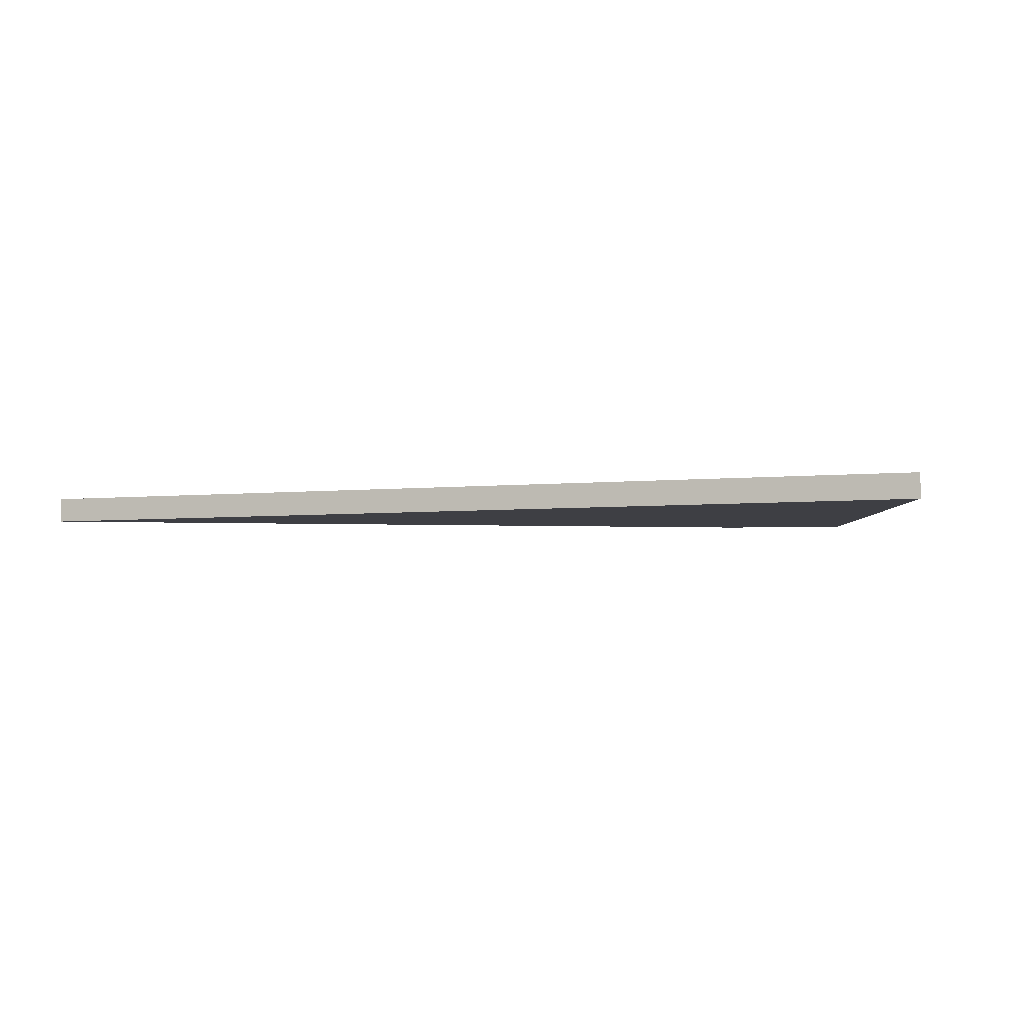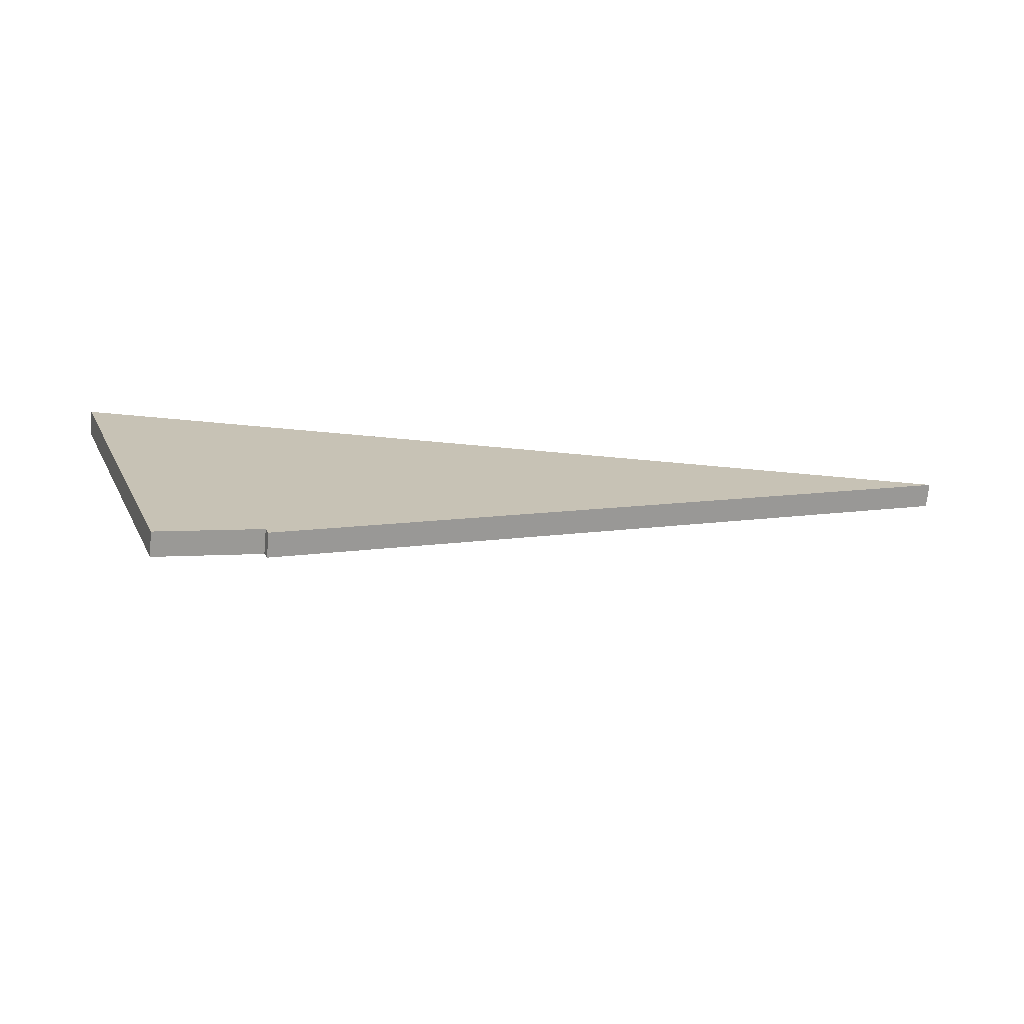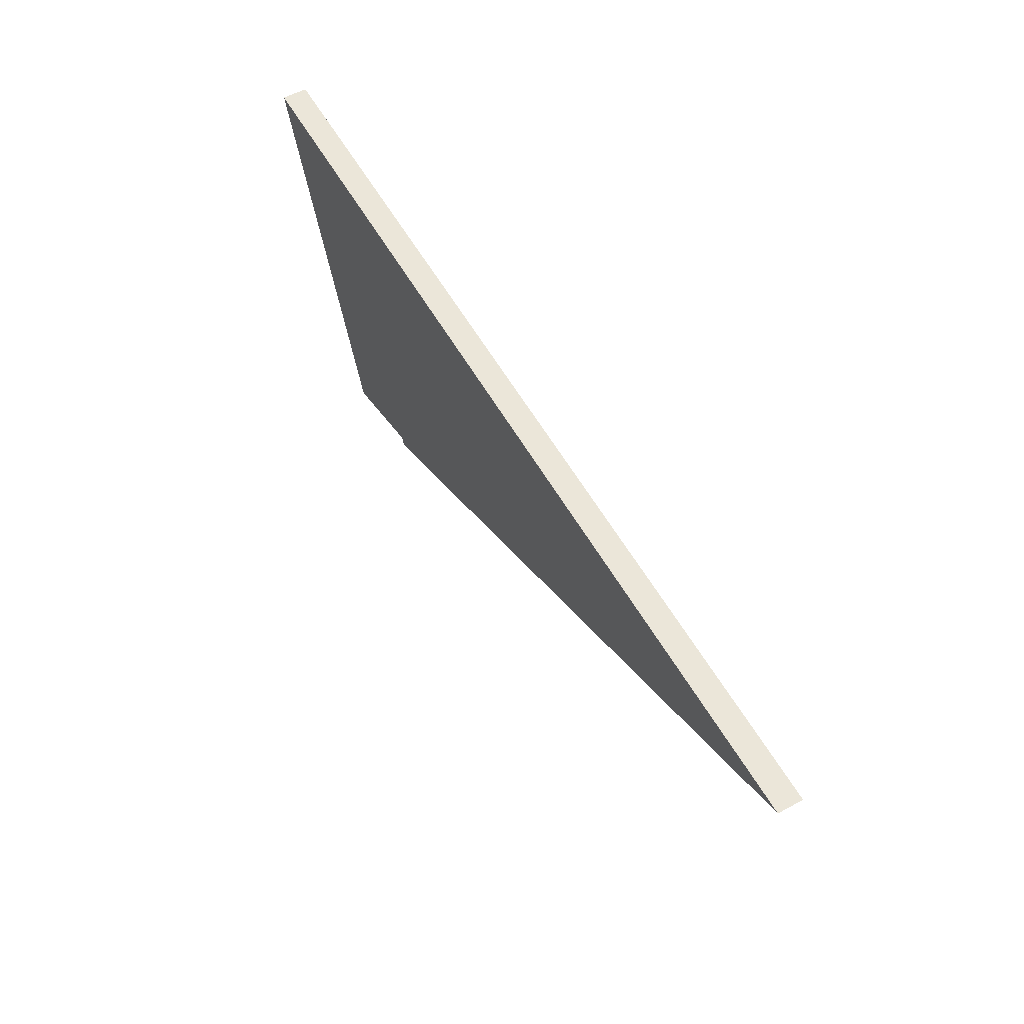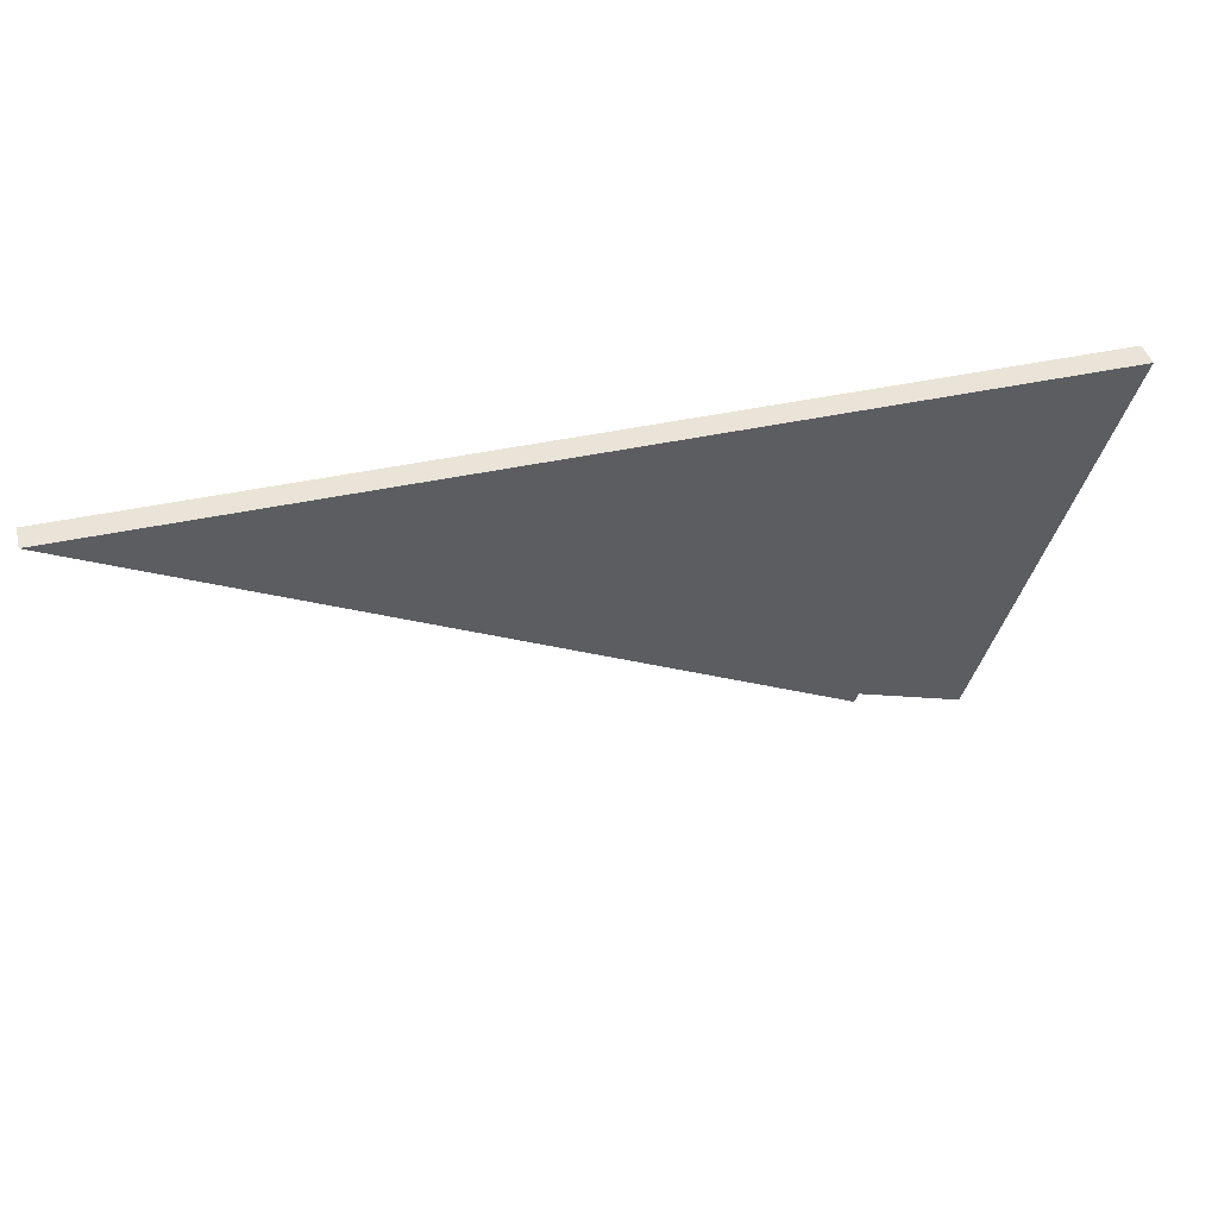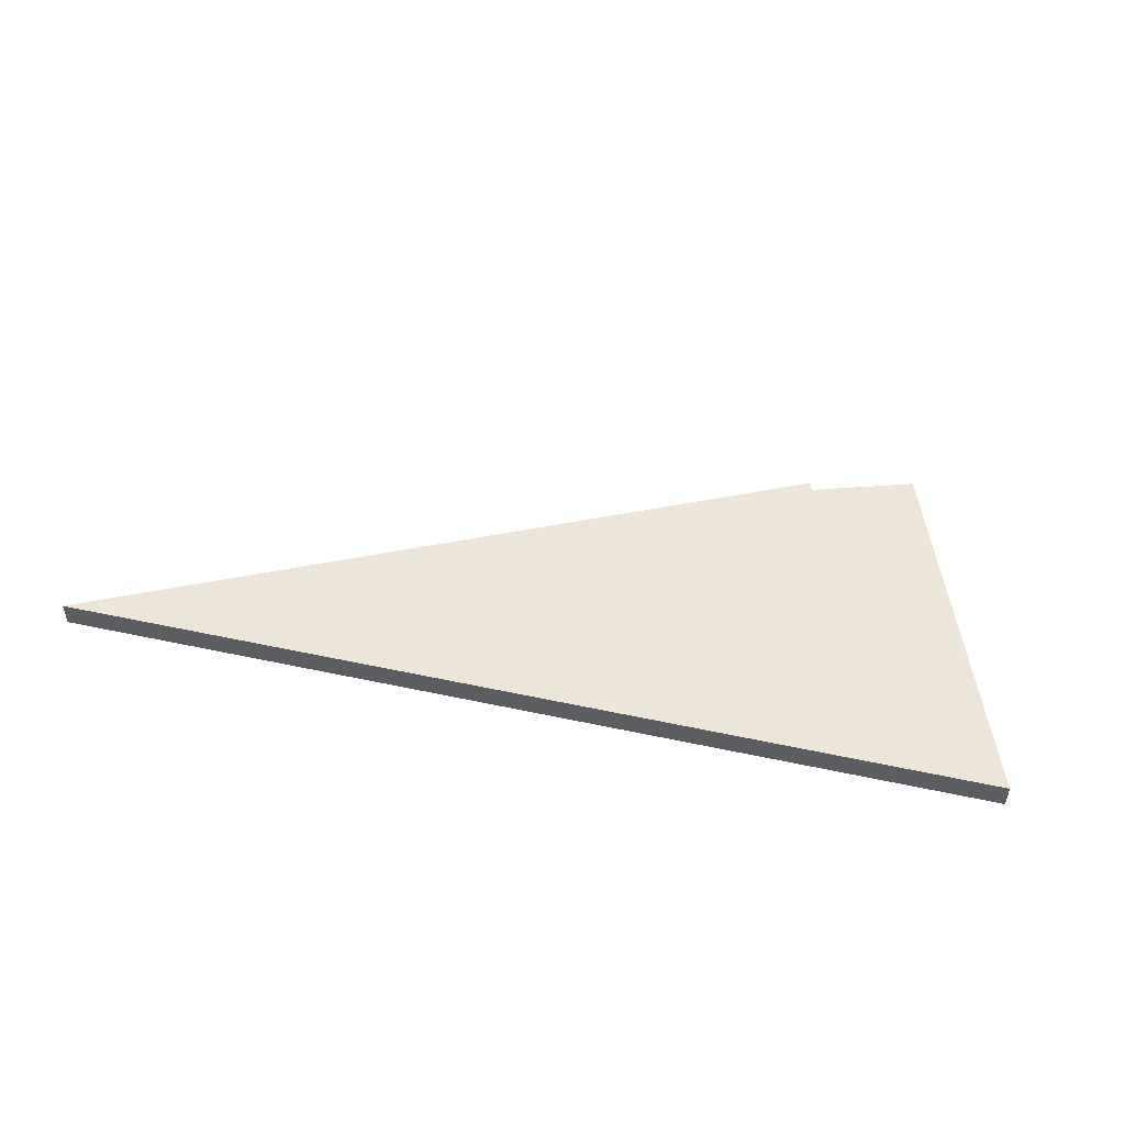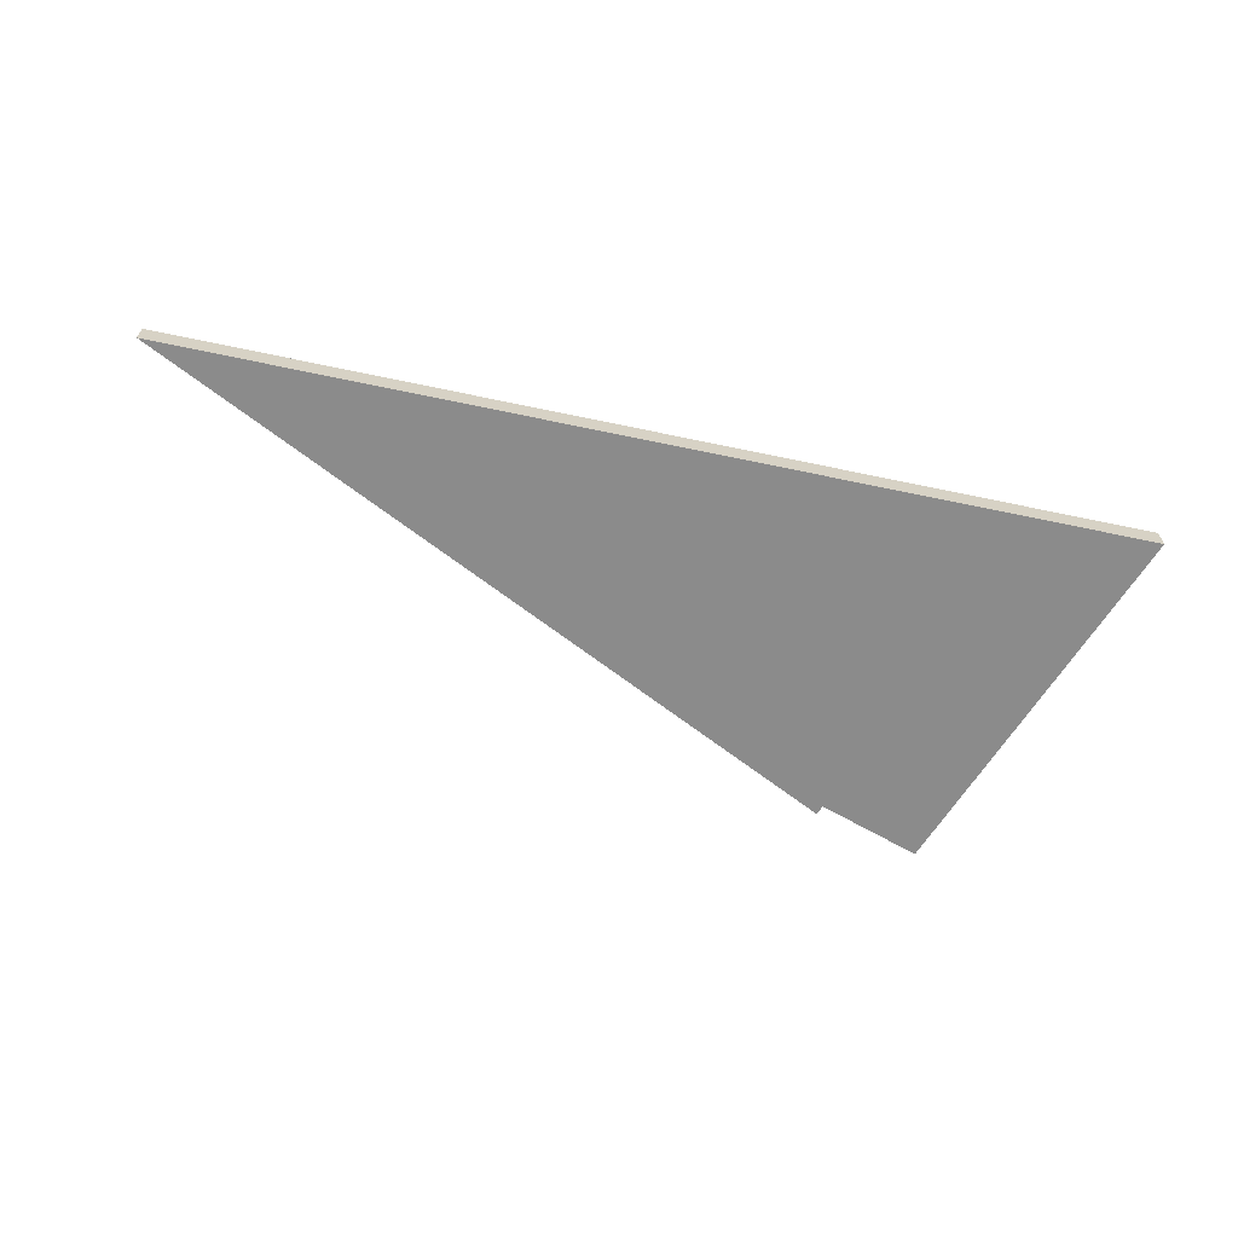
<metadata>
{"format":"obj","ext":"obj","renderer":"f3d","projection":"perspective","resolution":1024,"background":"white","views":[{"elev":-4.4,"azim":18.8,"up":"+Y"},{"elev":-71.4,"azim":174.8,"up":"+Z"},{"elev":57.2,"azim":-119.4,"up":"+Z"},{"elev":43.1,"azim":-14.5,"up":"+Z"},{"elev":48.5,"azim":13.6,"up":"+Y"},{"elev":-63.9,"azim":-12.1,"up":"+Y"}]}
</metadata>
<code>
v  9.448 0.87 -4.654
v  24.45 0.87 -11.65
v  24.32 0.87 -11.98
v  31 0.87 -4.448
v  28 0.87 -12.83
v  32.6 0.87 5.327e-17
v  0 0.87 5.327e-17
v  28 7.854e-16 -12.83
v  31 2.724e-16 -4.448
v  32.6 0 0
v  24.45 7.133e-16 -11.65
v  24.32 7.336e-16 -11.98
v  9.448 2.85e-16 -4.654
v  0 0 0
g defaultobject
f 1 2 3
f 2 4 5
f 4 2 6
f 6 2 7
f 7 2 1
f 4 8 5
f 8 4 9
f 9 4 6
f 9 6 10
f 11 3 2
f 3 11 12
f 8 2 5
f 2 8 11
f 12 1 3
f 1 12 13
f 1 13 7
f 7 13 14
f 14 6 7
f 6 14 10
f 13 10 14
f 10 13 11
f 11 13 12
f 10 11 9
f 9 11 8

</code>
